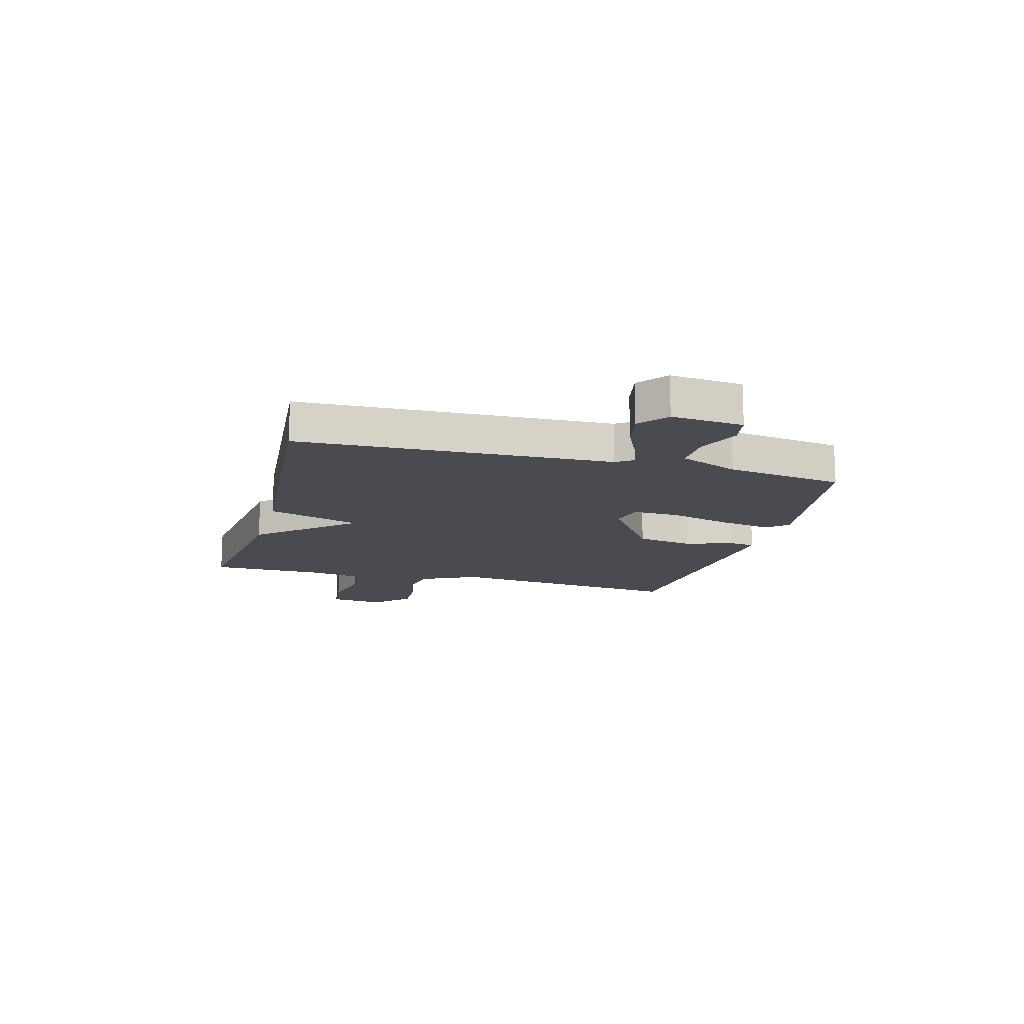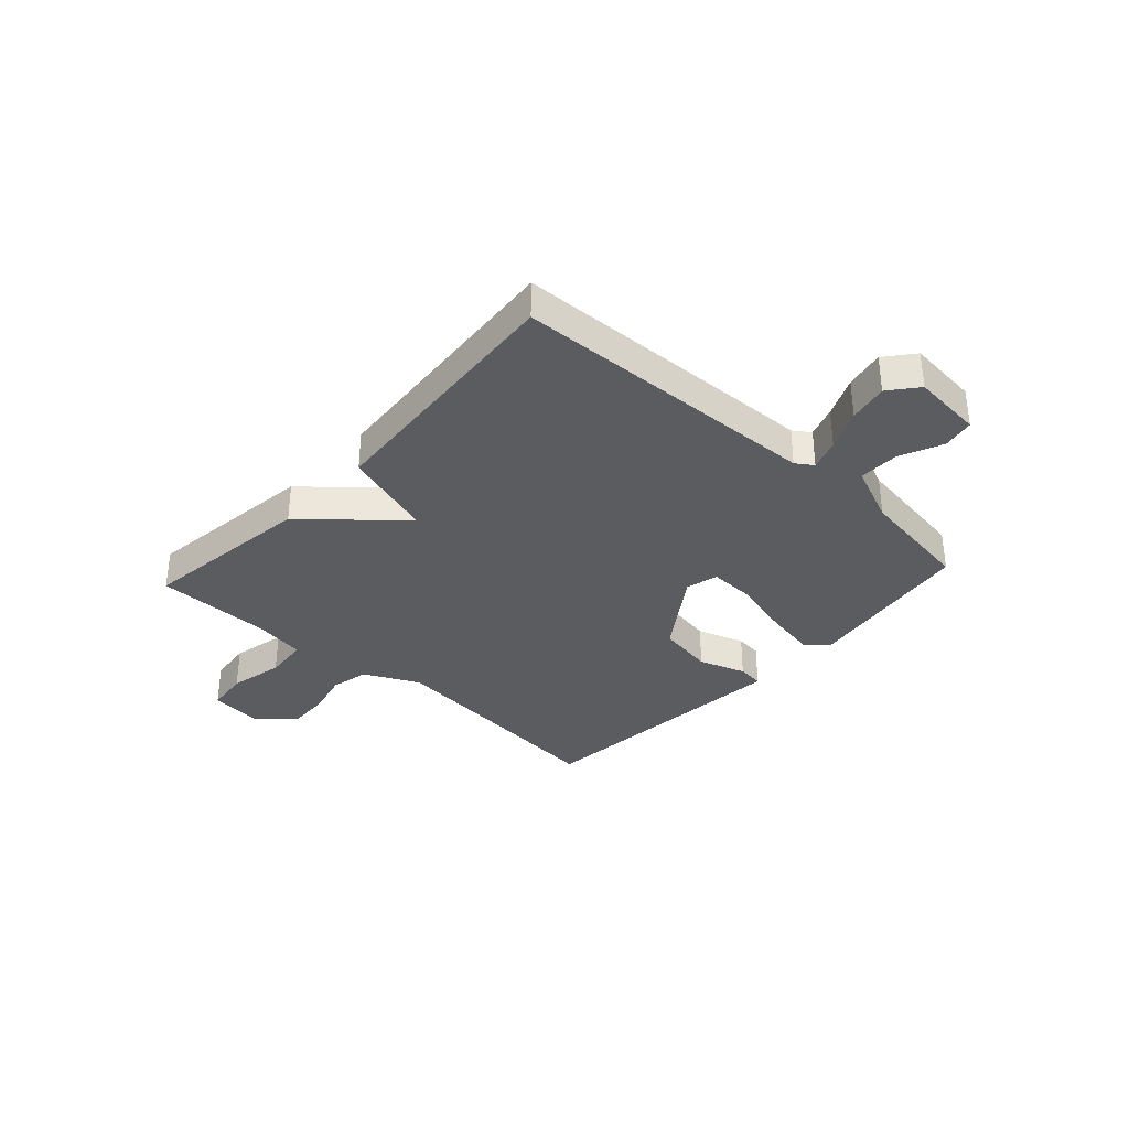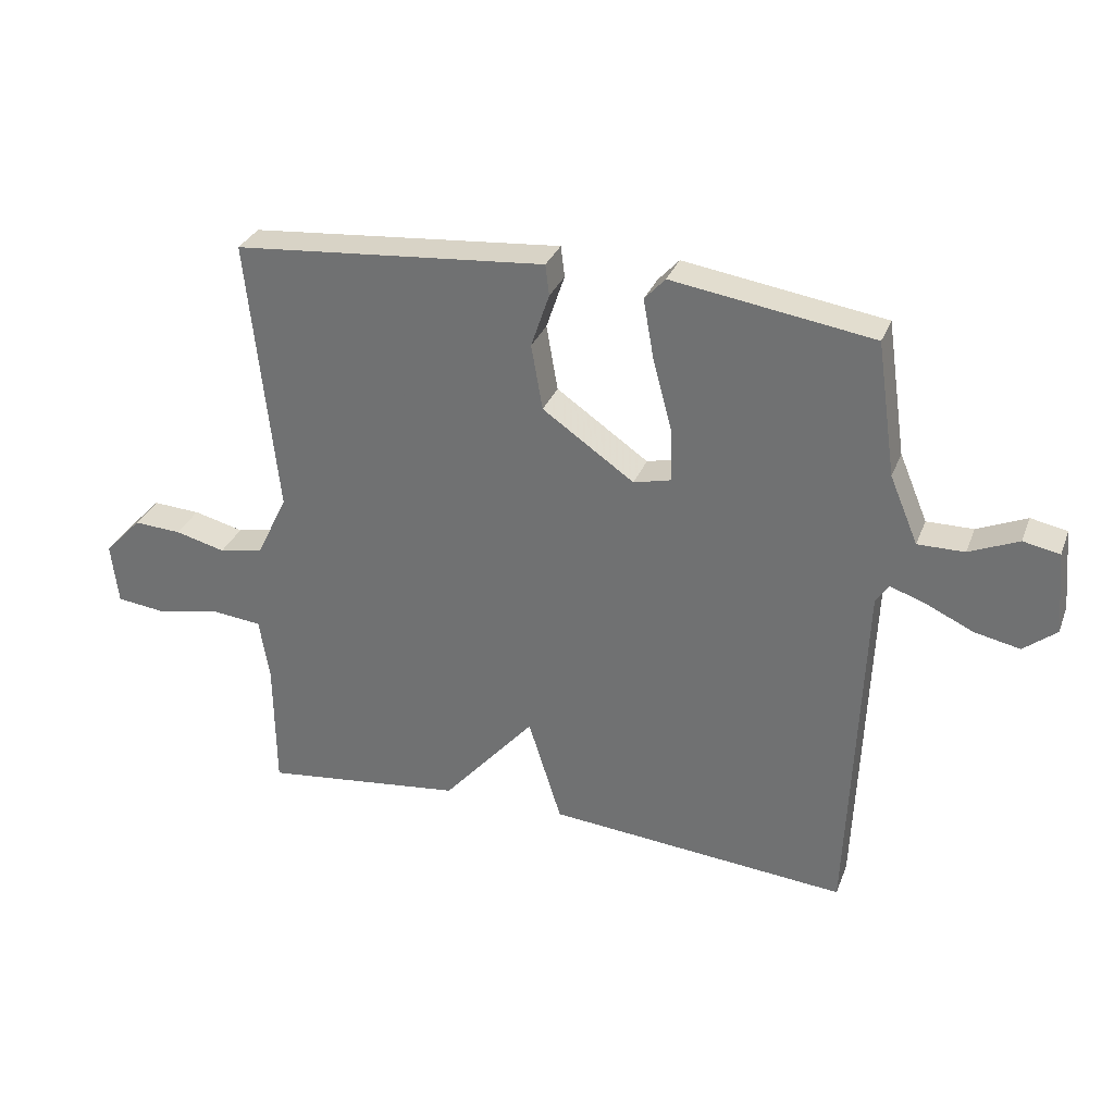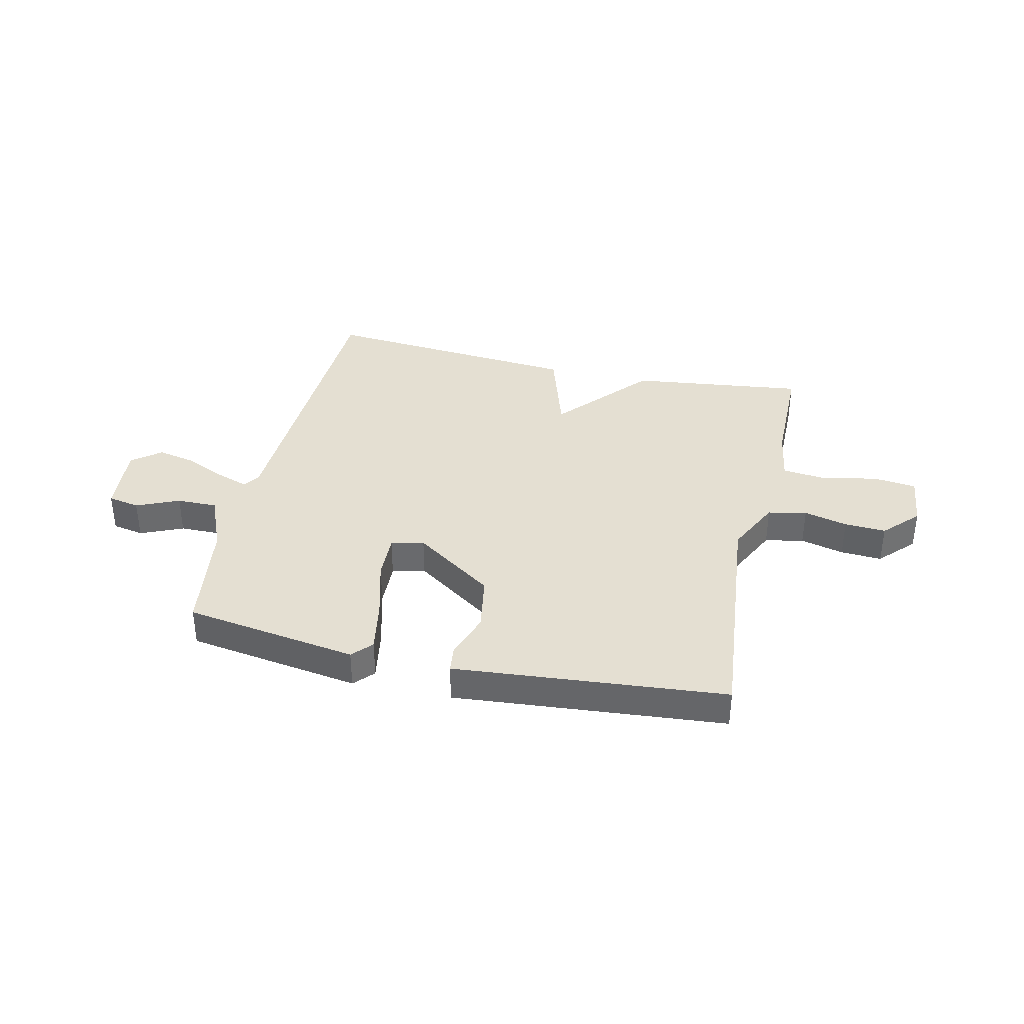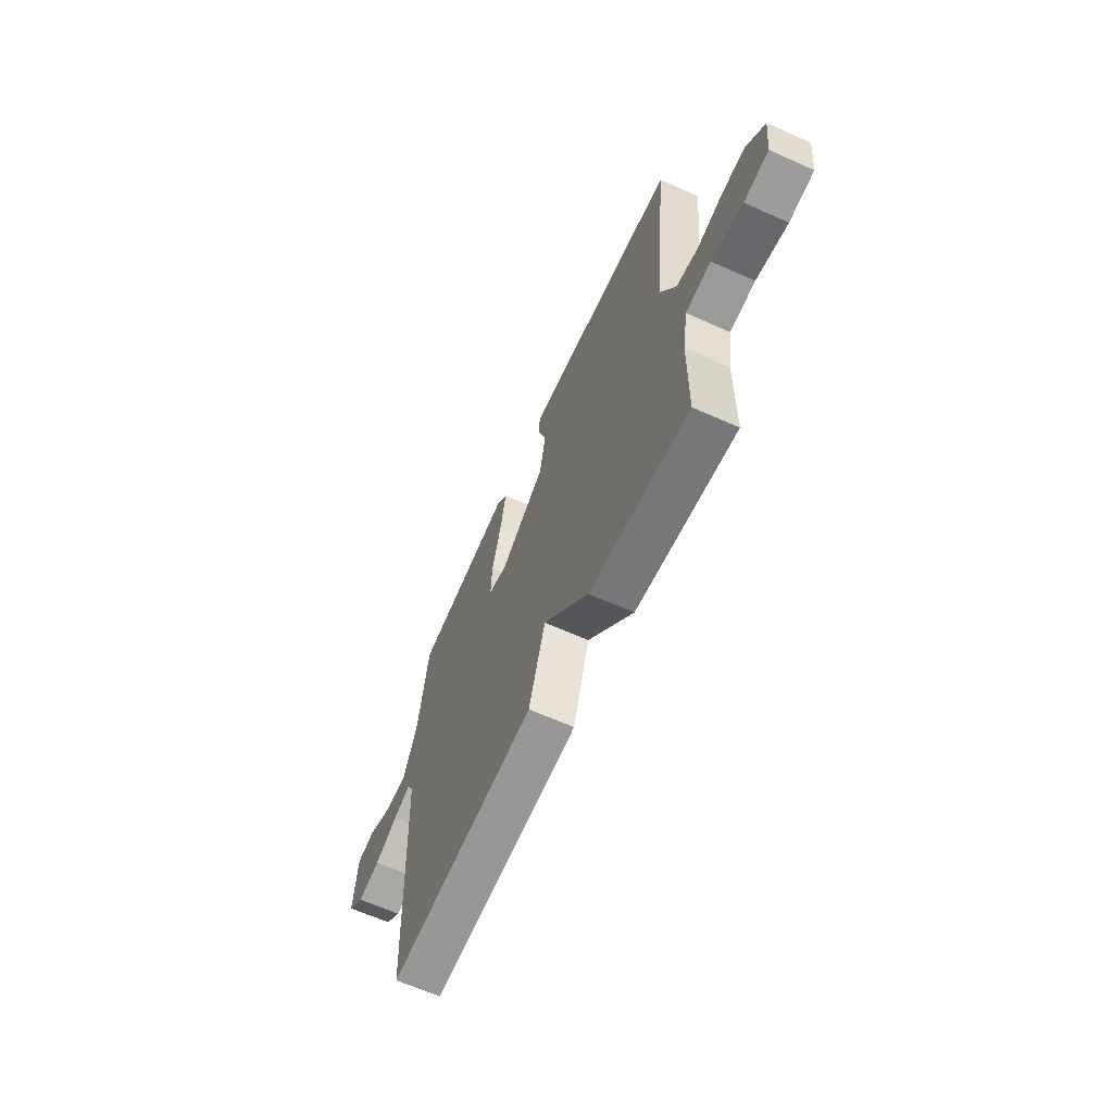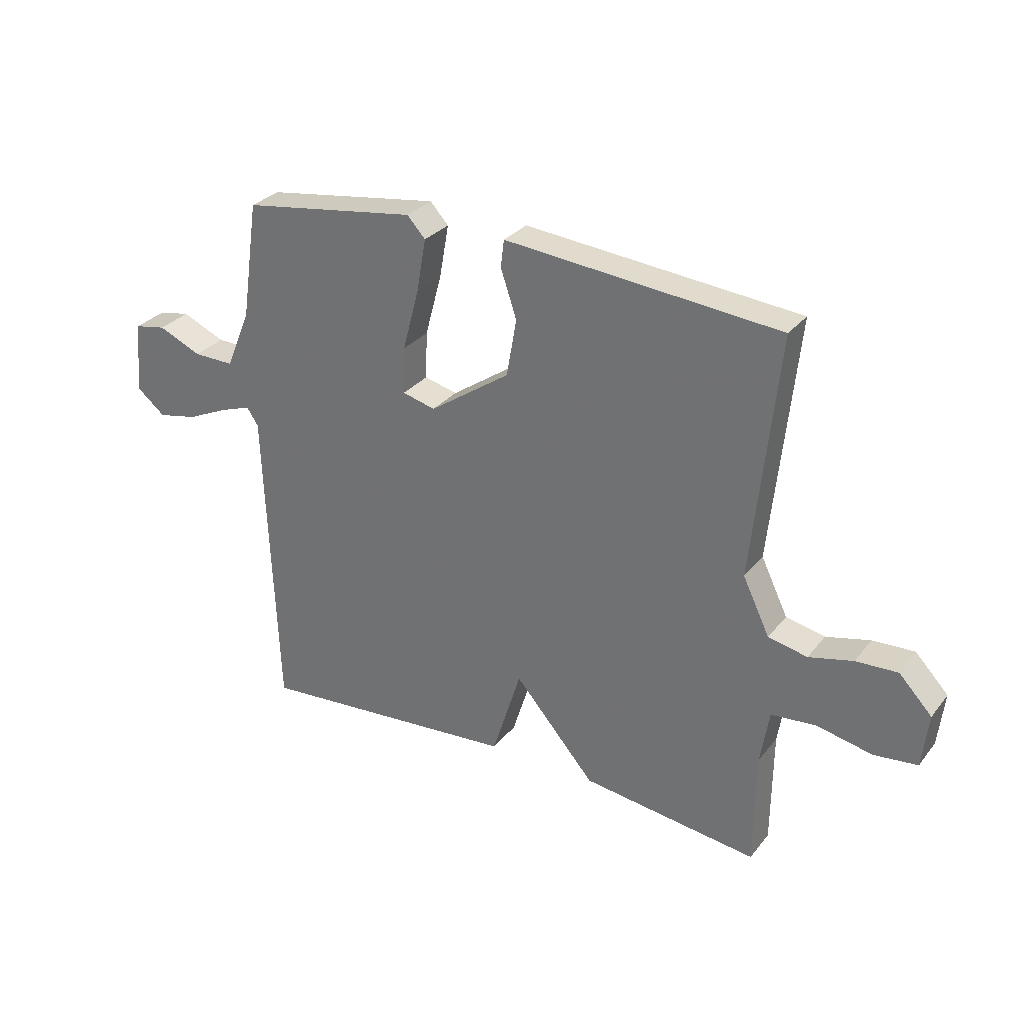
<metadata>
{"format":"obj","ext":"obj","renderer":"f3d","projection":"perspective","resolution":1024,"background":"white","views":[{"elev":-14.4,"azim":-105.2,"up":"+Y"},{"elev":-34.3,"azim":-132.5,"up":"+Y"},{"elev":31.4,"azim":-161.0,"up":"+Z"},{"elev":37.1,"azim":12.9,"up":"+Y"},{"elev":-63.8,"azim":65.7,"up":"+Z"},{"elev":29.9,"azim":31.0,"up":"+Z"}]}
</metadata>
<code>
v -0.5 0.07 -0.5
v -0.522 0.07 0.069
v -0.543 0.07 0.1
v -0.6 0.07 0.08
v -0.674 0.07 0.046
v -0.746 0.07 0.031
v -0.798 0.07 0.073
v -0.786 0.07 0.204
v -0.728 0.07 0.215
v -0.65 0.07 0.181
v -0.576 0.07 0.18
v -0.531 0.07 0.287
v -0.5 0.07 0.5
v -0.182 0.07 0.548
v -0.149 0.07 0.512
v -0.166 0.07 0.416
v -0.196 0.07 0.304
v -0.199 0.07 0.219
v -0.139 0.07 0.204
v 0.007 0.07 0.305
v 0.025 0.07 0.409
v -0.004 0.07 0.495
v 0.002 0.07 0.544
v 0.127 0.07 0.533
v 0.5 0.07 0.5
v 0.454 0.07 0.058
v 0.503 0.07 -0.043
v 0.574 0.07 -0.058
v 0.654 0.07 -0.038
v 0.73 0.07 -0.034
v 0.79 0.07 -0.097
v 0.779 0.07 -0.196
v 0.7 0.07 -0.205
v 0.599 0.07 -0.184
v 0.518 0.07 -0.192
v 0.502 0.07 -0.291
v 0.5 0.07 -0.5
v 0.179 0.07 -0.46
v 0.032 0.07 -0.291
v -0.021 0.07 -0.46
v -0.5 0 -0.5
v -0.522 0 0.069
v -0.543 0 0.1
v -0.6 0 0.08
v -0.674 0 0.046
v -0.746 0 0.031
v -0.798 0 0.073
v -0.786 0 0.204
v -0.728 0 0.215
v -0.65 0 0.181
v -0.576 0 0.18
v -0.531 0 0.287
v -0.5 0 0.5
v -0.182 0 0.548
v -0.149 0 0.512
v -0.166 0 0.416
v -0.196 0 0.304
v -0.199 0 0.219
v -0.139 0 0.204
v 0.007 0 0.305
v 0.025 0 0.409
v -0.004 0 0.495
v 0.002 0 0.544
v 0.127 0 0.533
v 0.5 0 0.5
v 0.454 0 0.058
v 0.503 0 -0.043
v 0.574 0 -0.058
v 0.654 0 -0.038
v 0.73 0 -0.034
v 0.79 0 -0.097
v 0.779 0 -0.196
v 0.7 0 -0.205
v 0.599 0 -0.184
v 0.518 0 -0.192
v 0.502 0 -0.291
v 0.5 0 -0.5
v 0.179 0 -0.46
v 0.032 0 -0.291
v -0.021 0 -0.46
f 39 40 1 2
f 36 37 38 39
f 39 2 3
f 36 39 3
f 35 36 3
f 34 35 3
f 32 33 34
f 31 32 34
f 30 31 34
f 29 30 34
f 28 29 34
f 27 28 34 3
f 26 27 3
f 24 25 26
f 23 24 26
f 22 23 26
f 21 22 26
f 20 21 26
f 19 20 26
f 19 26 3
f 18 19 3
f 17 18 3
f 16 17 3
f 15 16 3
f 14 15 3
f 13 14 3
f 12 13 3
f 11 12 3 4
f 5 6 7
f 4 5 7
f 11 4 7
f 10 11 7
f 7 8 9 10
f 42 41 80 79
f 79 78 77 76
f 43 42 79
f 43 79 76
f 43 76 75
f 43 75 74
f 74 73 72
f 74 72 71
f 74 71 70
f 74 70 69
f 74 69 68
f 43 74 68 67
f 43 67 66
f 66 65 64
f 66 64 63
f 66 63 62
f 66 62 61
f 66 61 60
f 66 60 59
f 43 66 59
f 43 59 58
f 43 58 57
f 43 57 56
f 43 56 55
f 43 55 54
f 43 54 53
f 43 53 52
f 44 43 52 51
f 47 46 45
f 47 45 44
f 47 44 51
f 47 51 50
f 50 49 48 47
f 1 41 42 2
f 2 42 43 3
f 3 43 44 4
f 4 44 45 5
f 5 45 46 6
f 6 46 47 7
f 7 47 48 8
f 8 48 49 9
f 9 49 50 10
f 10 50 51 11
f 11 51 52 12
f 12 52 53 13
f 13 53 54 14
f 14 54 55 15
f 15 55 56 16
f 16 56 57 17
f 17 57 58 18
f 18 58 59 19
f 19 59 60 20
f 20 60 61 21
f 21 61 62 22
f 22 62 63 23
f 23 63 64 24
f 24 64 65 25
f 25 65 66 26
f 26 66 67 27
f 27 67 68 28
f 28 68 69 29
f 29 69 70 30
f 30 70 71 31
f 31 71 72 32
f 32 72 73 33
f 33 73 74 34
f 34 74 75 35
f 35 75 76 36
f 36 76 77 37
f 37 77 78 38
f 38 78 79 39
f 39 79 80 40
f 40 80 41 1

</code>
